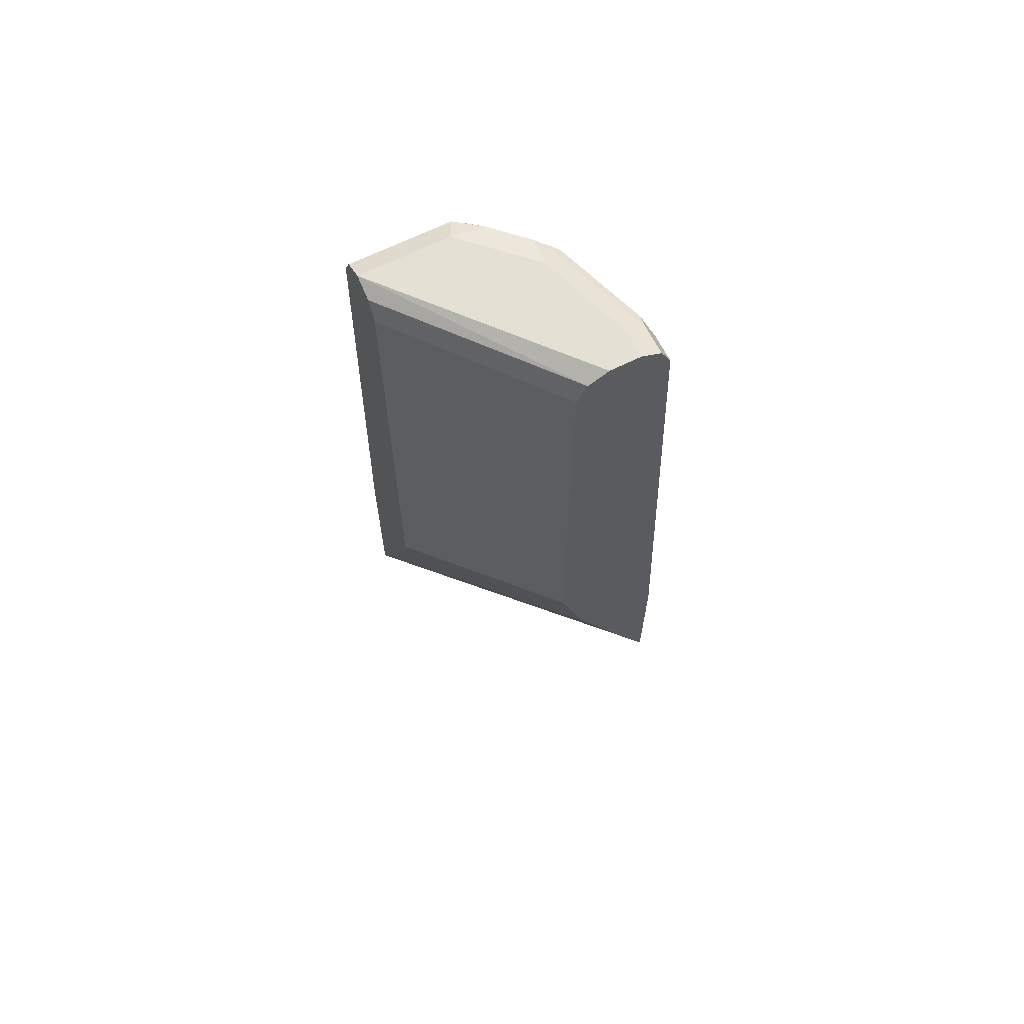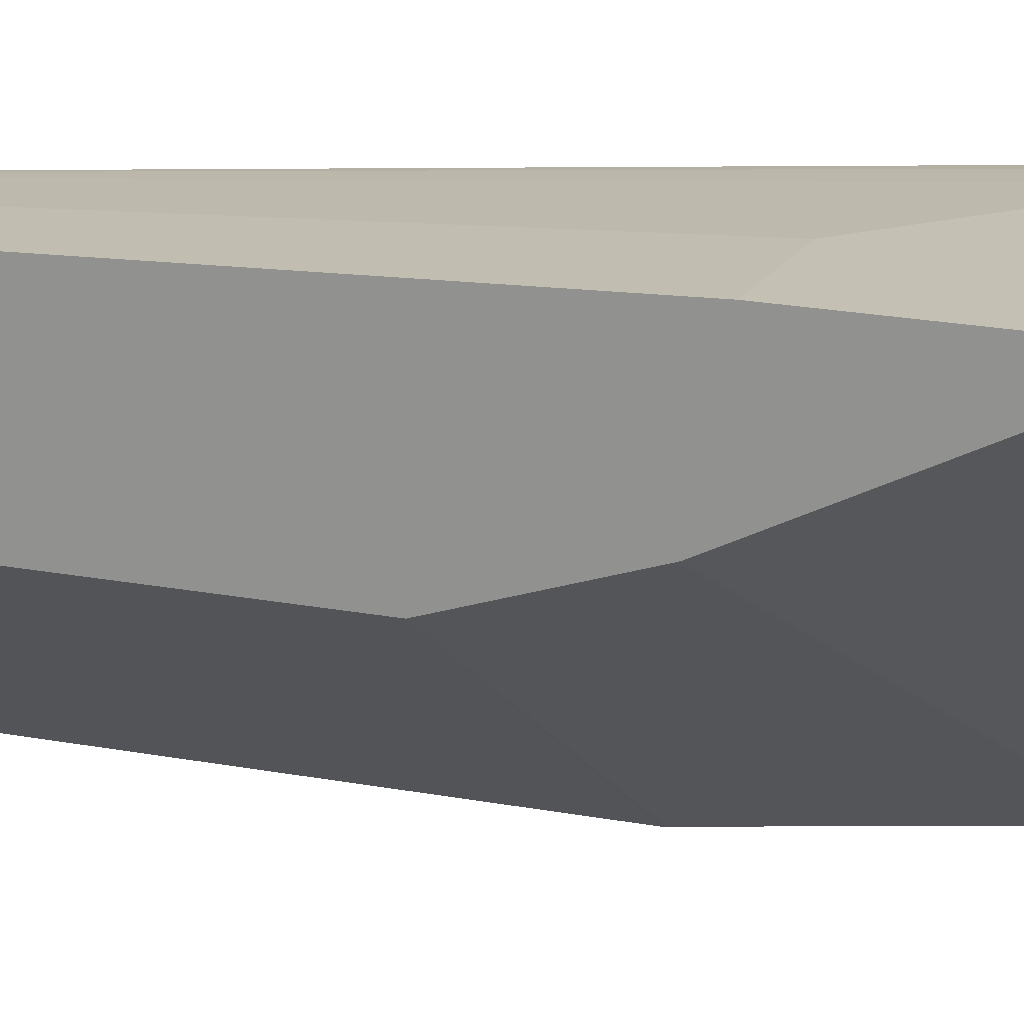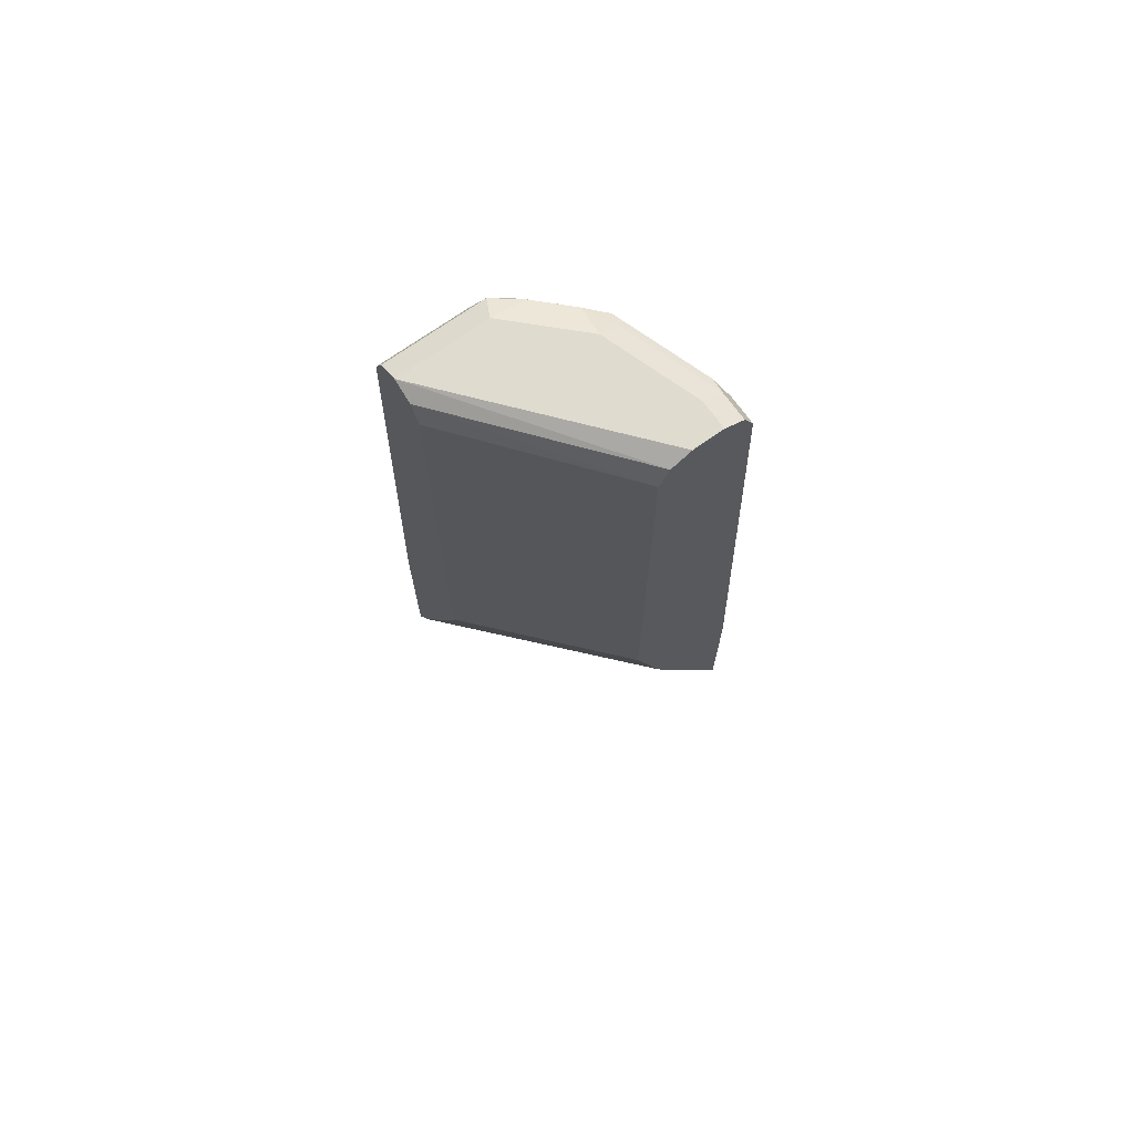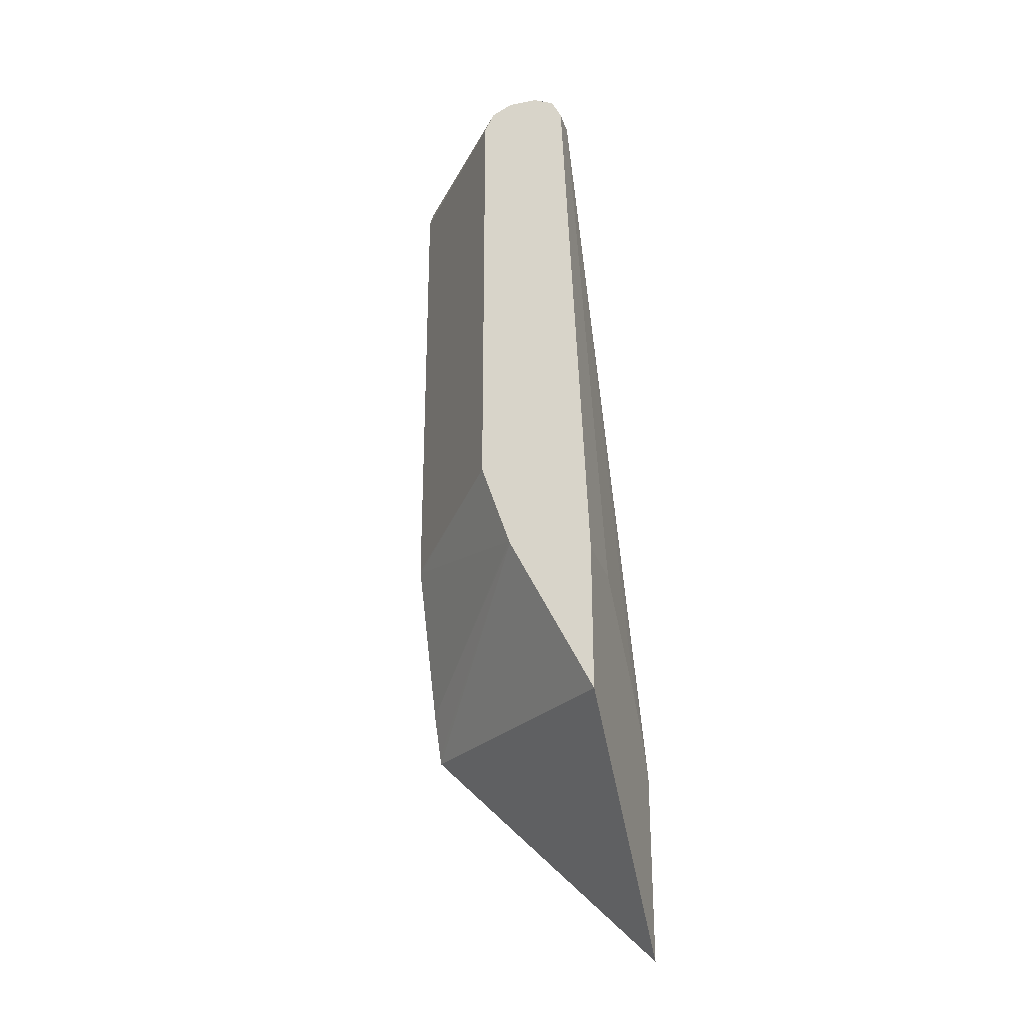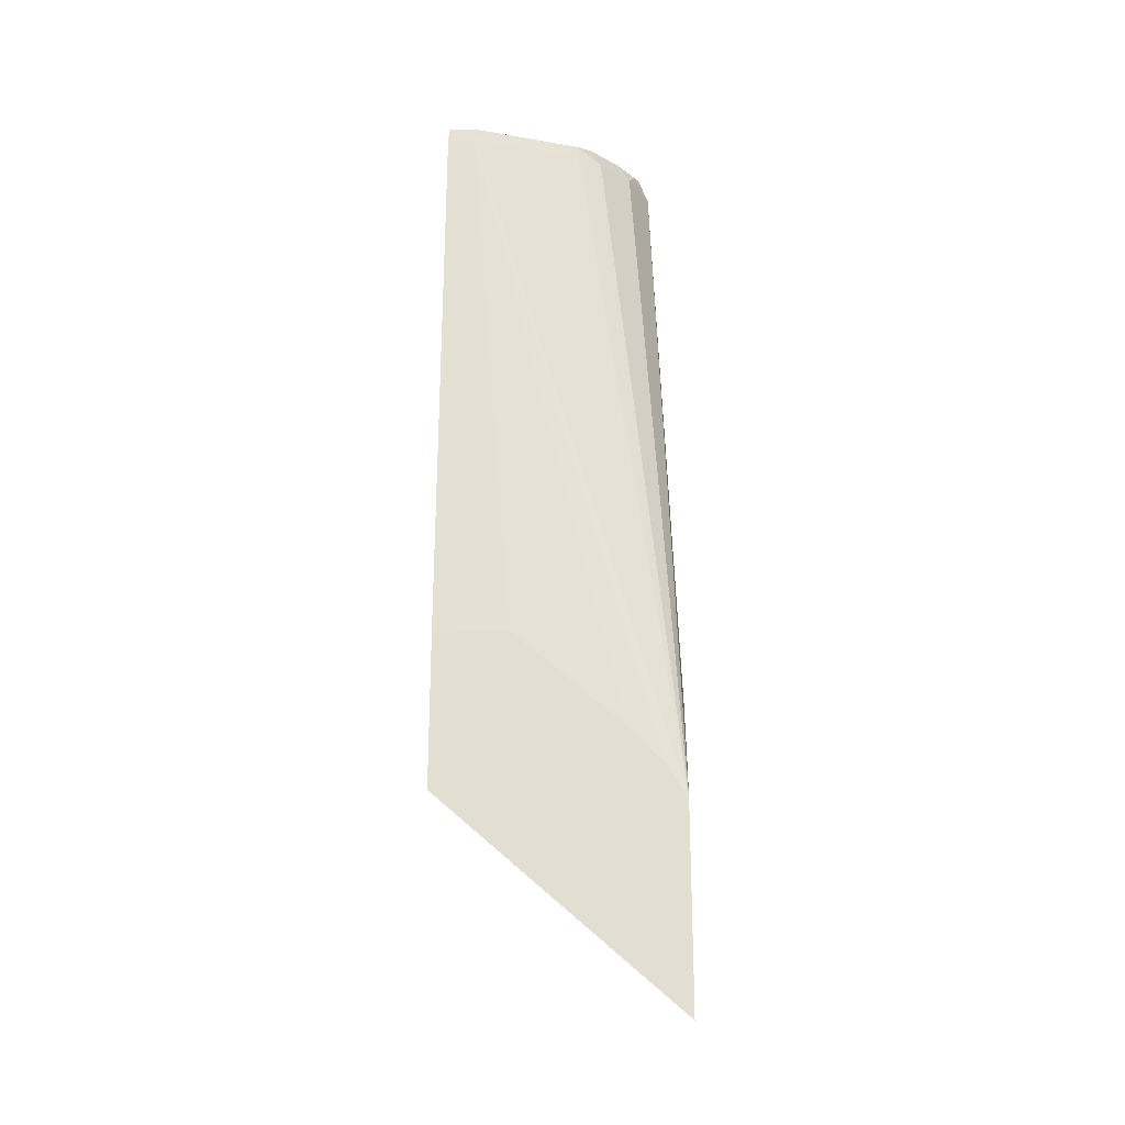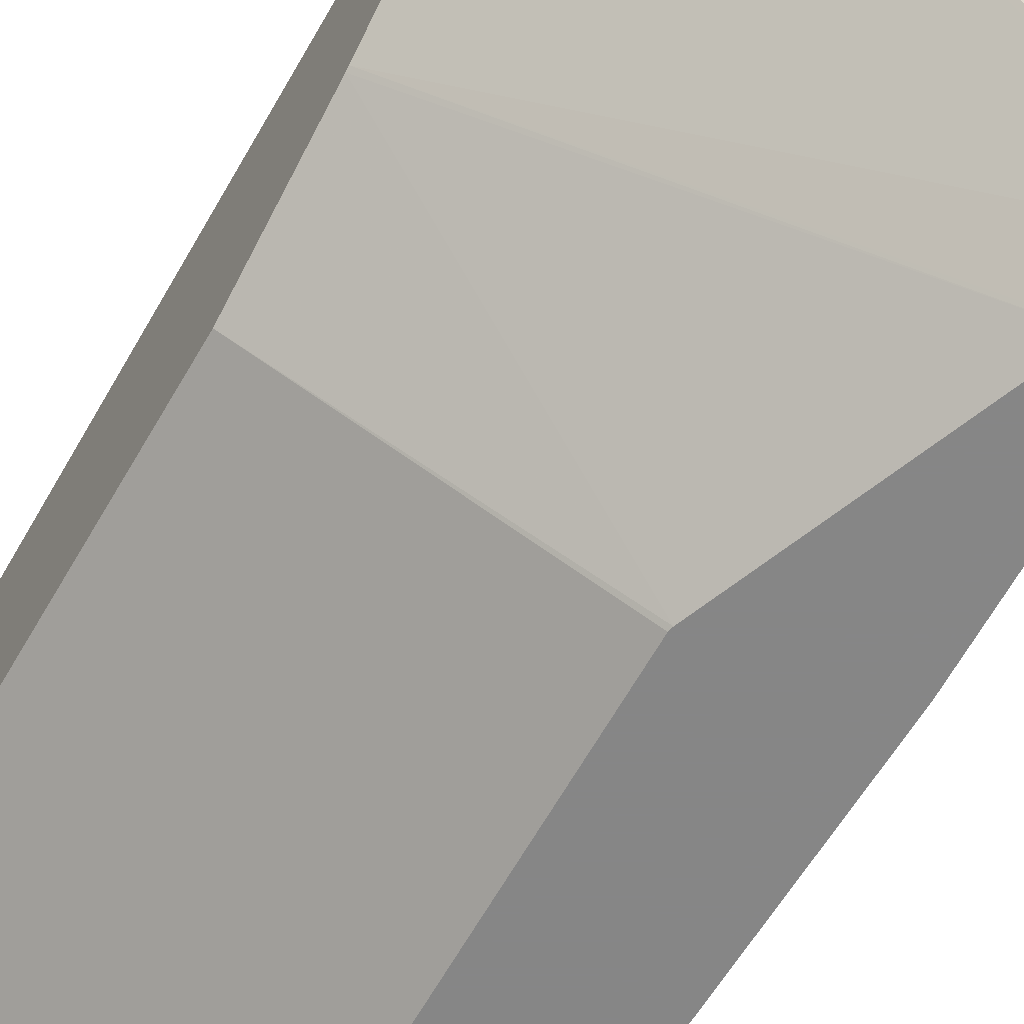
<metadata>
{"format":"obj","ext":"obj","renderer":"f3d","projection":"perspective","resolution":1024,"background":"white","views":[{"elev":65.2,"azim":-116.7,"up":"+Y"},{"elev":18.3,"azim":-68.6,"up":"+Z"},{"elev":70.4,"azim":-125.6,"up":"+Y"},{"elev":-28.4,"azim":-73.4,"up":"+Y"},{"elev":-23.3,"azim":2.1,"up":"+Y"},{"elev":-62.2,"azim":-29.2,"up":"+Z"}]}
</metadata>
<code>
v 0.1543 0.2915 0.1543
v 0.1543 0.2977 0.1511
v 0.1543 0.2997 0.1543
v 0.001606 0.4259 0.1543
v 0.1543 0.4456 0.001455
v 0.1543 0.4191 0.1543
v 0.001606 0.4311 0.1516
v 0.001606 0.5251 0.1543
v 0.001606 0.4841 0.1252
v 0.001606 0.5227 0.1058
v 0.001606 0.536 0.09923
v 0.1522 0.4499 0.001455
v 0.1543 0.5632 0.001455
v 0.1419 0.4397 0.1543
v 0.1543 0.4412 0.1412
v 0.1389 0.8931 0.05954
v 0.1323 0.8931 0.07278
v 0.1257 0.8931 0.08599
v 0.1058 0.8931 0.1058
v 0.08931 0.903 0.1141
v 0.07939 0.8931 0.1191
v 0.01986 0.8931 0.1389
v 0.04873 0.5251 0.1543
v 0.001606 0.8931 0.1389
v 0.001606 0.5375 0.09863
v 0.1389 0.4764 0.001455
v 0.1396 0.4749 0.001455
v 0.1543 0.5647 0.004462
v 0.1389 0.8931 0.001455
v 0.1191 0.4637 0.1543
v 0.1543 0.4952 0.1015
v 0.1375 0.896 0.001455
v 0.1323 0.9064 0.06617
v 0.1543 0.5349 0.06179
v 0.1543 0.5448 0.04417
v 0.129 0.903 0.07444
v 0.1191 0.908 0.08186
v 0.09924 0.908 0.1017
v 0.07939 0.9064 0.1125
v 0.02978 0.903 0.134
v 0.001606 0.8942 0.1384
v 0.09964 0.574 0.001455
v 0.001606 0.5955 0.07938
v 0.1323 0.9064 0.001455
v 0.1191 0.913 0.05954
v 0.07939 0.913 0.09923
v 0.01986 0.9064 0.1323
v 0.001606 0.9064 0.1323
v 0.09924 0.5756 0.001455
v 0.001606 0.8931 0.07938
v 0.1191 0.913 0.001455
v 0.01986 0.913 0.1191
v 0.001606 0.9069 0.1312
v 0.09924 0.8931 0.001455
v 0.001606 0.8948 0.08019
v 0.1058 0.9064 0.001455
v 0.001606 0.913 0.09923
v 0.001606 0.9064 0.08599
v 0.001606 0.913 0.1191
f 19 38 20
f 18 36 37
f 18 37 38
f 18 38 19
f 20 38 39
f 11 25 26
f 20 47 40
f 20 40 21
f 21 40 22
f 22 40 41
f 18 33 36
f 20 39 47
f 17 33 18
f 14 22 30
f 16 28 29
f 16 35 28
f 16 34 35
f 16 31 34
f 16 33 17
f 16 32 33
f 16 29 32
f 15 31 16
f 22 41 24
f 13 29 28
f 11 27 12
f 11 26 27
f 55 58 56
f 22 23 30
f 38 46 39
f 25 43 42
f 52 59 53
f 51 58 57
f 51 56 58
f 50 56 54
f 50 55 56
f 47 53 48
f 47 52 53
f 45 52 46
f 45 59 52
f 45 57 59
f 45 51 57
f 43 54 49
f 43 50 54
f 42 43 49
f 41 47 48
f 40 47 41
f 39 52 47
f 39 46 52
f 38 45 46
f 37 45 38
f 33 37 36
f 33 45 37
f 33 51 45
f 33 44 51
f 32 44 33
f 25 42 26
f 8 22 24
f 5 54 56
f 6 22 14
f 4 57 58
f 4 59 57
f 4 53 59
f 4 48 53
f 4 41 48
f 4 8 24
f 4 7 5
f 2 6 3
f 2 15 6
f 2 31 15
f 2 34 31
f 2 35 34
f 2 28 35
f 2 13 28
f 2 5 13
f 1 5 2
f 1 4 5
f 1 8 4
f 1 23 8
f 1 30 23
f 1 14 30
f 1 6 14
f 1 3 6
f 1 2 3
f 8 23 22
f 4 58 55
f 4 55 50
f 4 24 41
f 4 43 25
f 6 21 22
f 6 20 21
f 6 19 20
f 6 18 19
f 6 17 18
f 4 50 43
f 6 15 16
f 5 29 13
f 5 32 29
f 5 44 32
f 5 51 44
f 5 56 51
f 5 49 54
f 6 16 17
f 5 26 42
f 5 42 49
f 4 11 10
f 4 10 9
f 4 25 11
f 5 7 9
f 4 9 7
f 5 9 10
f 5 10 11
f 5 11 12
f 5 12 27
f 5 27 26

</code>
